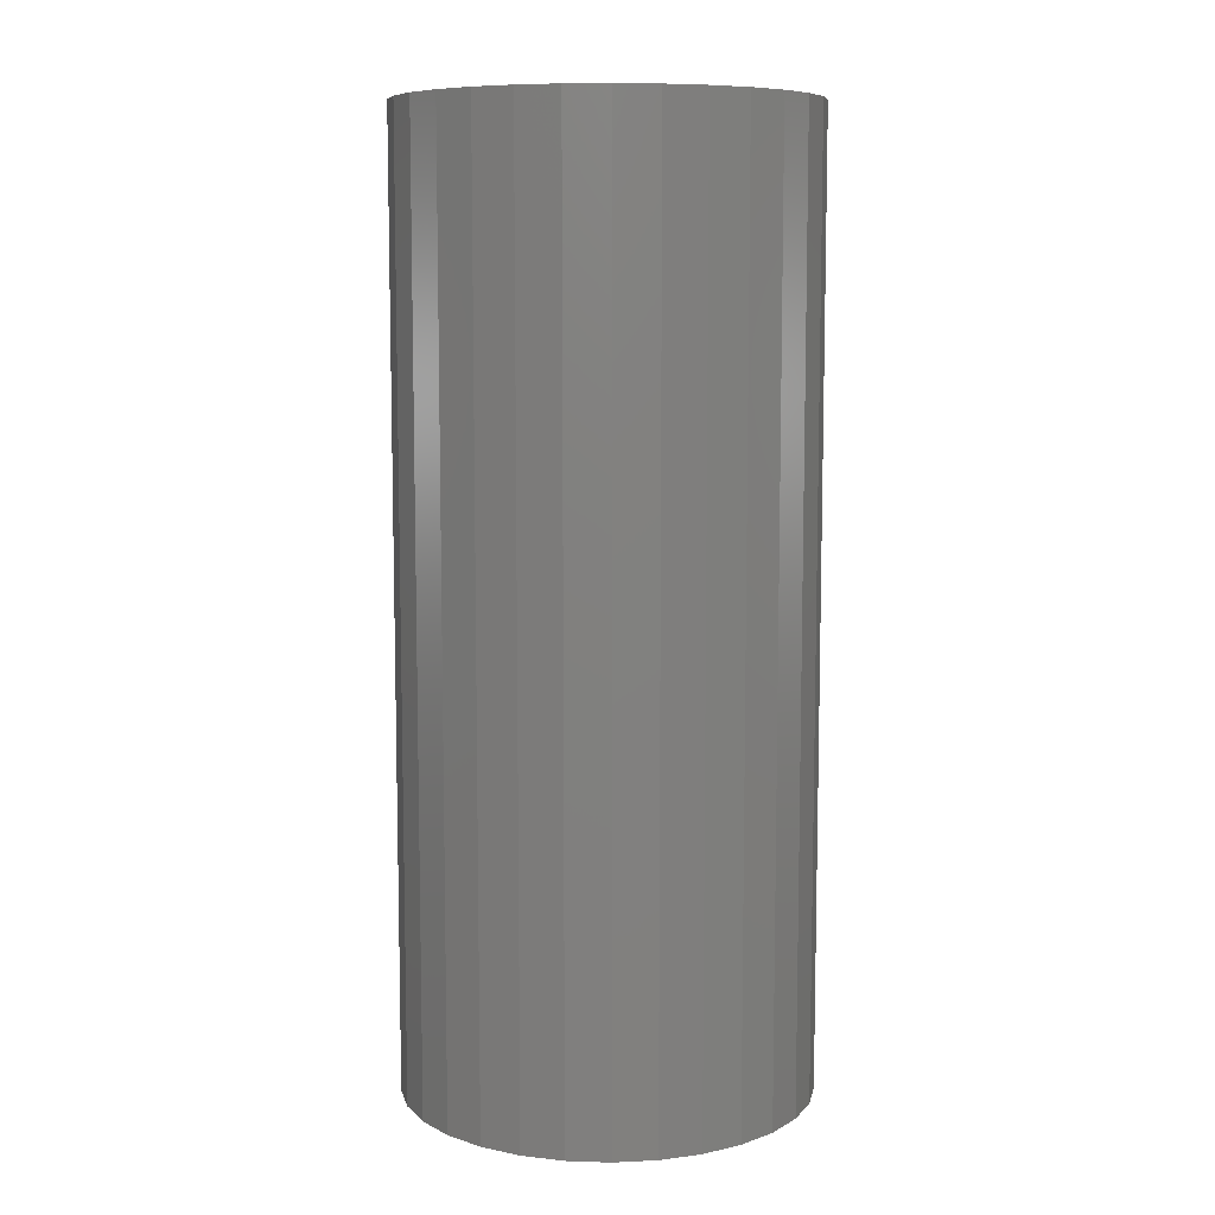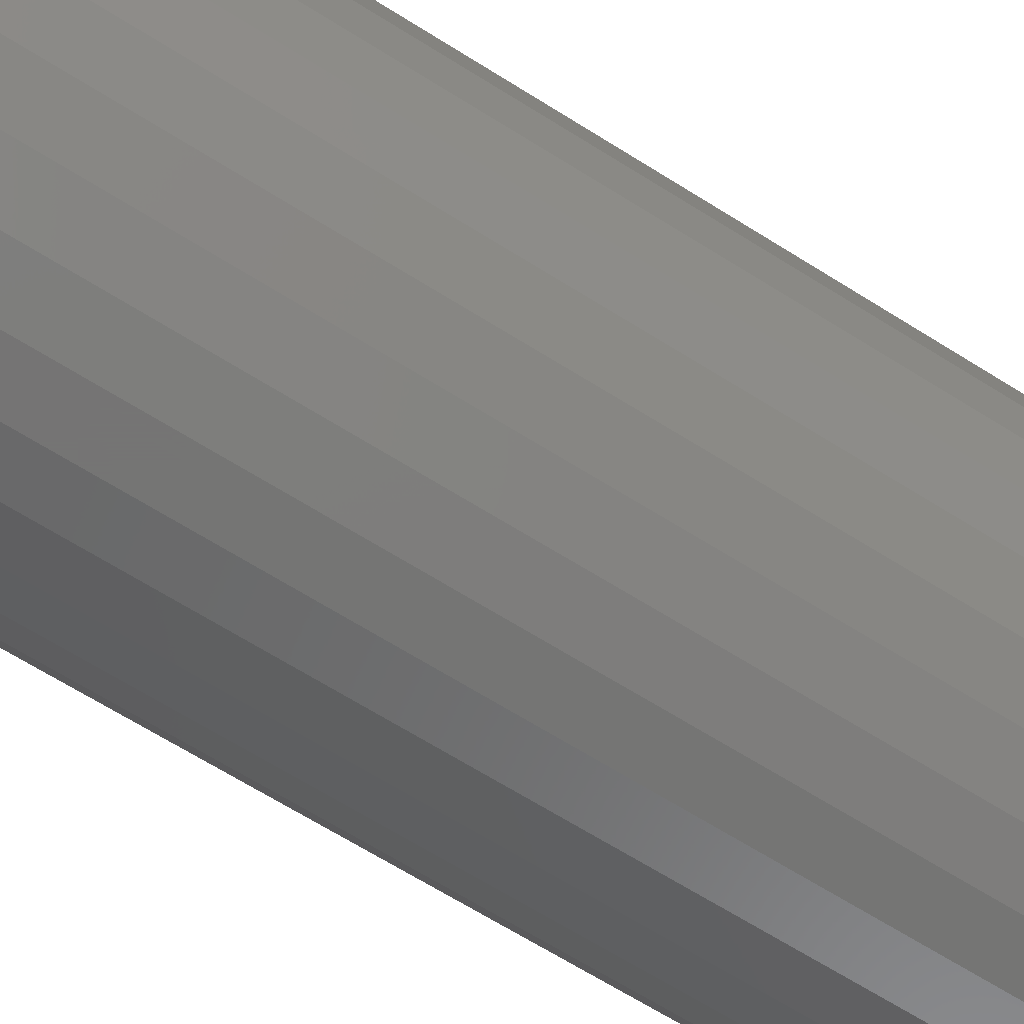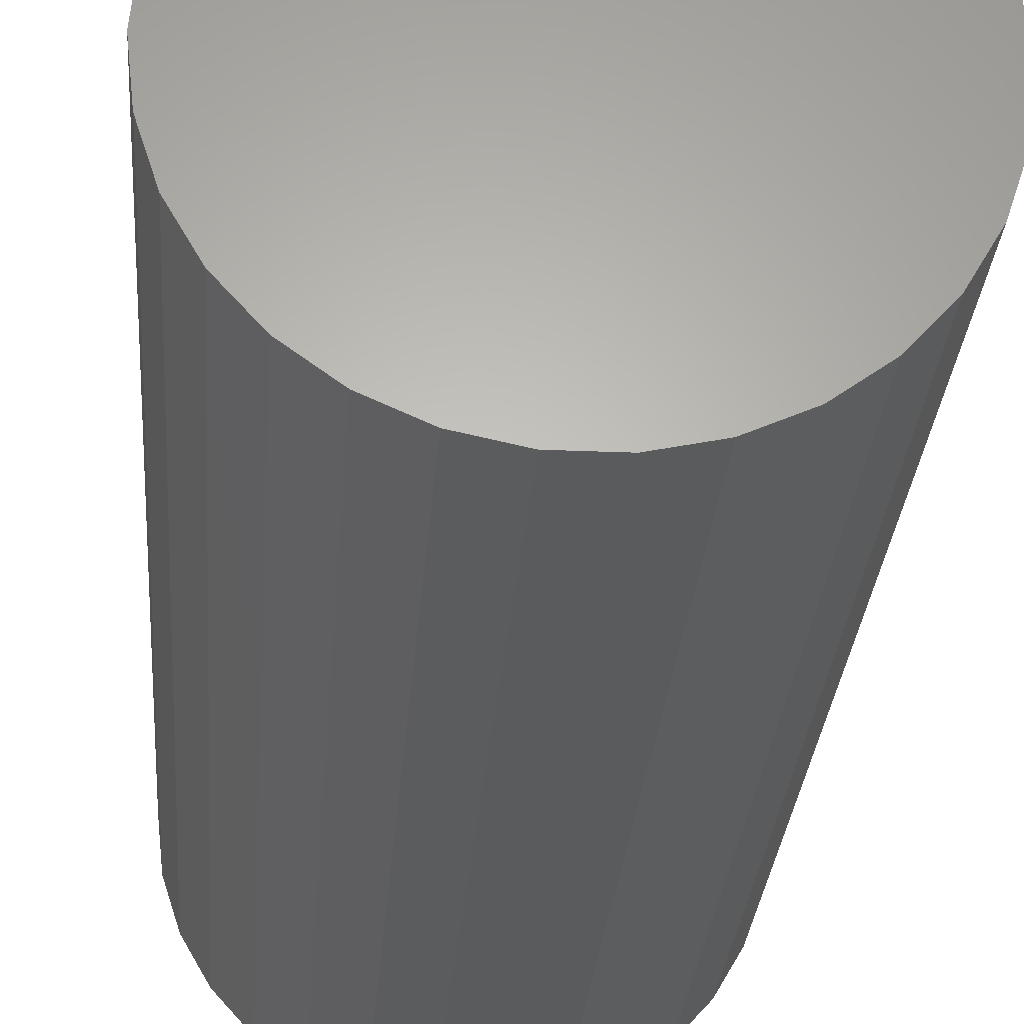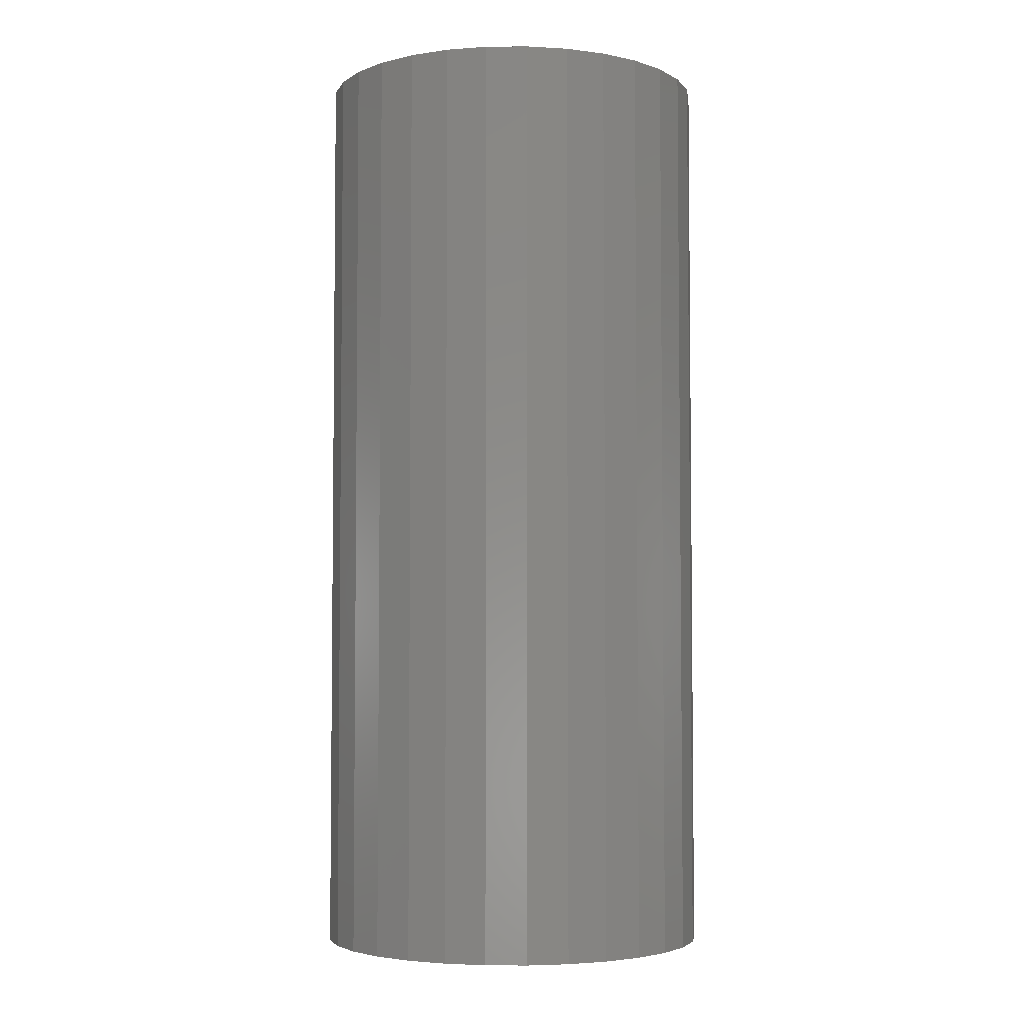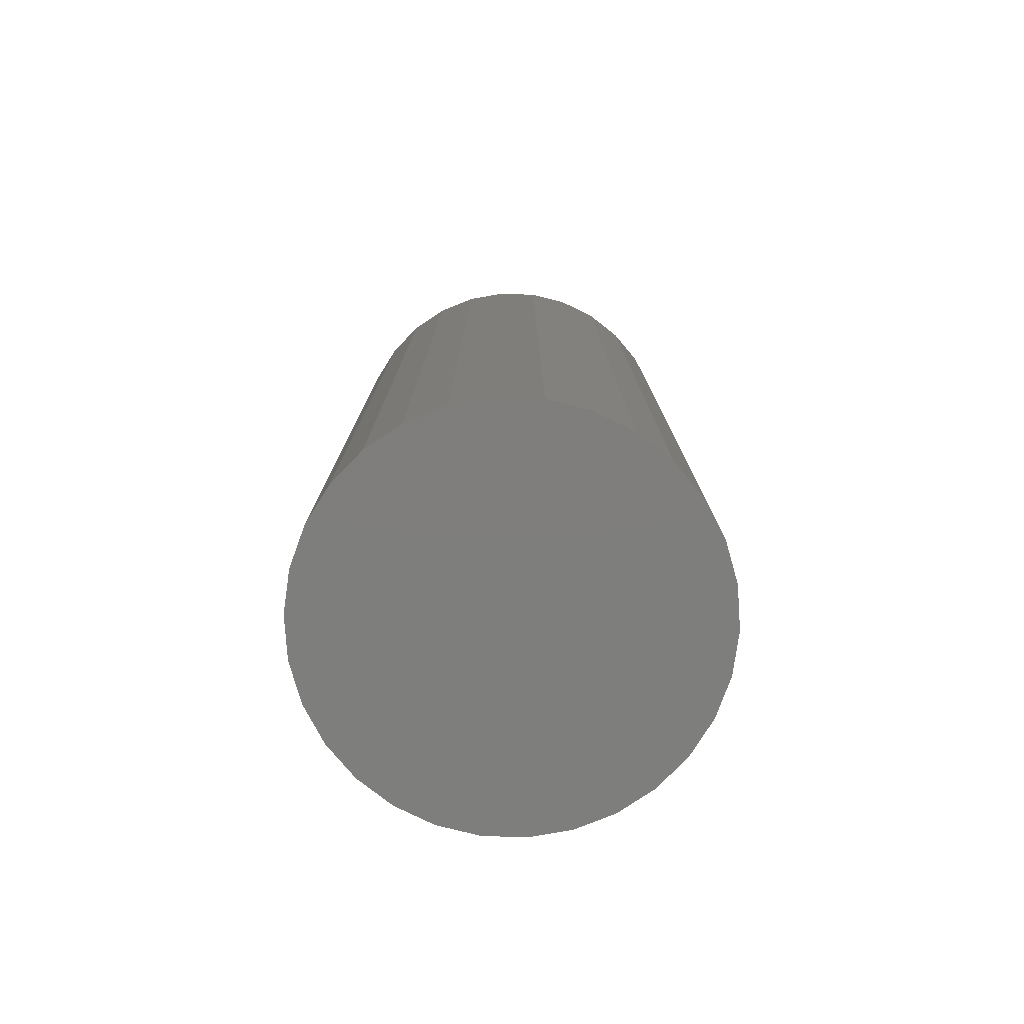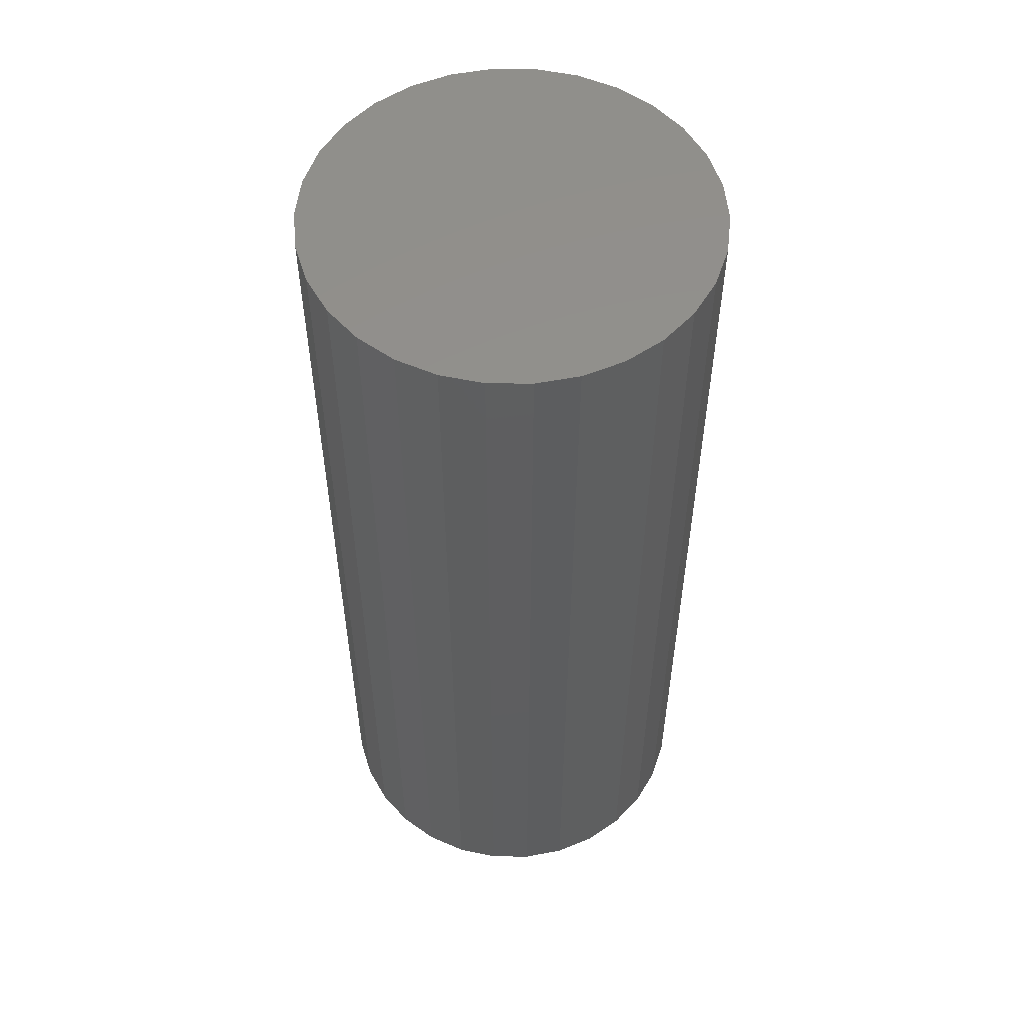
<metadata>
{"format":"stl","ext":"stl","renderer":"f3d","projection":"perspective","resolution":1024,"background":"white","views":[{"elev":8.6,"azim":148.9,"up":"+Z"},{"elev":-67.0,"azim":-122.2,"up":"+Y"},{"elev":-26.0,"azim":-3.9,"up":"+Y"},{"elev":-4.1,"azim":-34.4,"up":"+Z"},{"elev":-78.0,"azim":81.9,"up":"+Z"},{"elev":54.4,"azim":-167.4,"up":"+Z"}]}
</metadata>
<code>
# stl→obj: 60 verts, 116 faces
v 15 0 70
v 14.67 3.119 0
v 14.67 3.119 70
v 15 0 0
v 13.7 6.101 0
v 13.7 6.101 70
v 12.14 8.817 0
v 12.14 8.817 70
v 10.04 11.15 0
v 10.04 11.15 70
v 7.5 12.99 70
v 7.5 12.99 0
v 4.635 14.27 70
v 4.635 14.27 0
v 1.568 14.92 70
v 1.568 14.92 0
v -1.568 14.92 70
v -1.568 14.92 0
v -4.635 14.27 70
v -4.635 14.27 0
v -7.5 12.99 70
v -7.5 12.99 0
v -10.04 11.15 70
v -10.04 11.15 0
v -12.14 8.817 0
v -12.14 8.817 70
v -13.7 6.101 0
v -13.7 6.101 70
v -14.67 3.119 0
v -14.67 3.119 70
v -15 -0 0
v -15 -0 70
v -14.67 -3.119 0
v -14.67 -3.119 70
v -13.7 -6.101 0
v -13.7 -6.101 70
v -12.14 -8.817 0
v -12.14 -8.817 70
v -10.04 -11.15 0
v -10.04 -11.15 70
v -7.5 -12.99 70
v -7.5 -12.99 0
v -4.635 -14.27 70
v -4.635 -14.27 0
v -1.568 -14.92 70
v -1.568 -14.92 0
v 1.568 -14.92 70
v 1.568 -14.92 0
v 4.635 -14.27 70
v 4.635 -14.27 0
v 7.5 -12.99 70
v 7.5 -12.99 0
v 10.04 -11.15 70
v 10.04 -11.15 0
v 12.14 -8.817 0
v 12.14 -8.817 70
v 13.7 -6.101 0
v 13.7 -6.101 70
v 14.67 -3.119 0
v 14.67 -3.119 70
f 1 2 3
f 2 1 4
f 3 5 6
f 5 3 2
f 6 7 8
f 7 6 5
f 8 9 10
f 9 8 7
f 9 11 10
f 11 9 12
f 12 13 11
f 13 12 14
f 14 15 13
f 15 14 16
f 16 17 15
f 17 16 18
f 18 19 17
f 19 18 20
f 20 21 19
f 21 20 22
f 22 23 21
f 23 22 24
f 25 23 24
f 23 25 26
f 27 26 25
f 26 27 28
f 29 28 27
f 28 29 30
f 31 30 29
f 30 31 32
f 33 32 31
f 32 33 34
f 35 34 33
f 34 35 36
f 37 36 35
f 36 37 38
f 39 38 37
f 38 39 40
f 39 41 40
f 41 39 42
f 42 43 41
f 43 42 44
f 44 45 43
f 45 44 46
f 46 47 45
f 47 46 48
f 48 49 47
f 49 48 50
f 50 51 49
f 51 50 52
f 52 53 51
f 53 52 54
f 53 55 56
f 55 53 54
f 56 57 58
f 57 56 55
f 58 59 60
f 59 58 57
f 60 4 1
f 4 60 59
f 59 2 4
f 57 2 59
f 57 5 2
f 55 5 57
f 55 7 5
f 54 7 55
f 54 9 7
f 52 9 54
f 52 12 9
f 50 12 52
f 50 14 12
f 48 14 50
f 48 16 14
f 46 16 48
f 46 18 16
f 44 18 46
f 44 20 18
f 42 20 44
f 42 22 20
f 39 22 42
f 39 24 22
f 37 24 39
f 37 25 24
f 35 25 37
f 35 27 25
f 33 27 35
f 33 29 27
f 29 33 31
f 3 60 1
f 6 60 3
f 6 58 60
f 8 58 6
f 8 56 58
f 10 56 8
f 10 53 56
f 11 53 10
f 11 51 53
f 13 51 11
f 13 49 51
f 15 49 13
f 15 47 49
f 17 47 15
f 17 45 47
f 19 45 17
f 19 43 45
f 21 43 19
f 21 41 43
f 23 41 21
f 23 40 41
f 26 40 23
f 26 38 40
f 28 38 26
f 28 36 38
f 30 36 28
f 30 34 36
f 34 30 32

</code>
